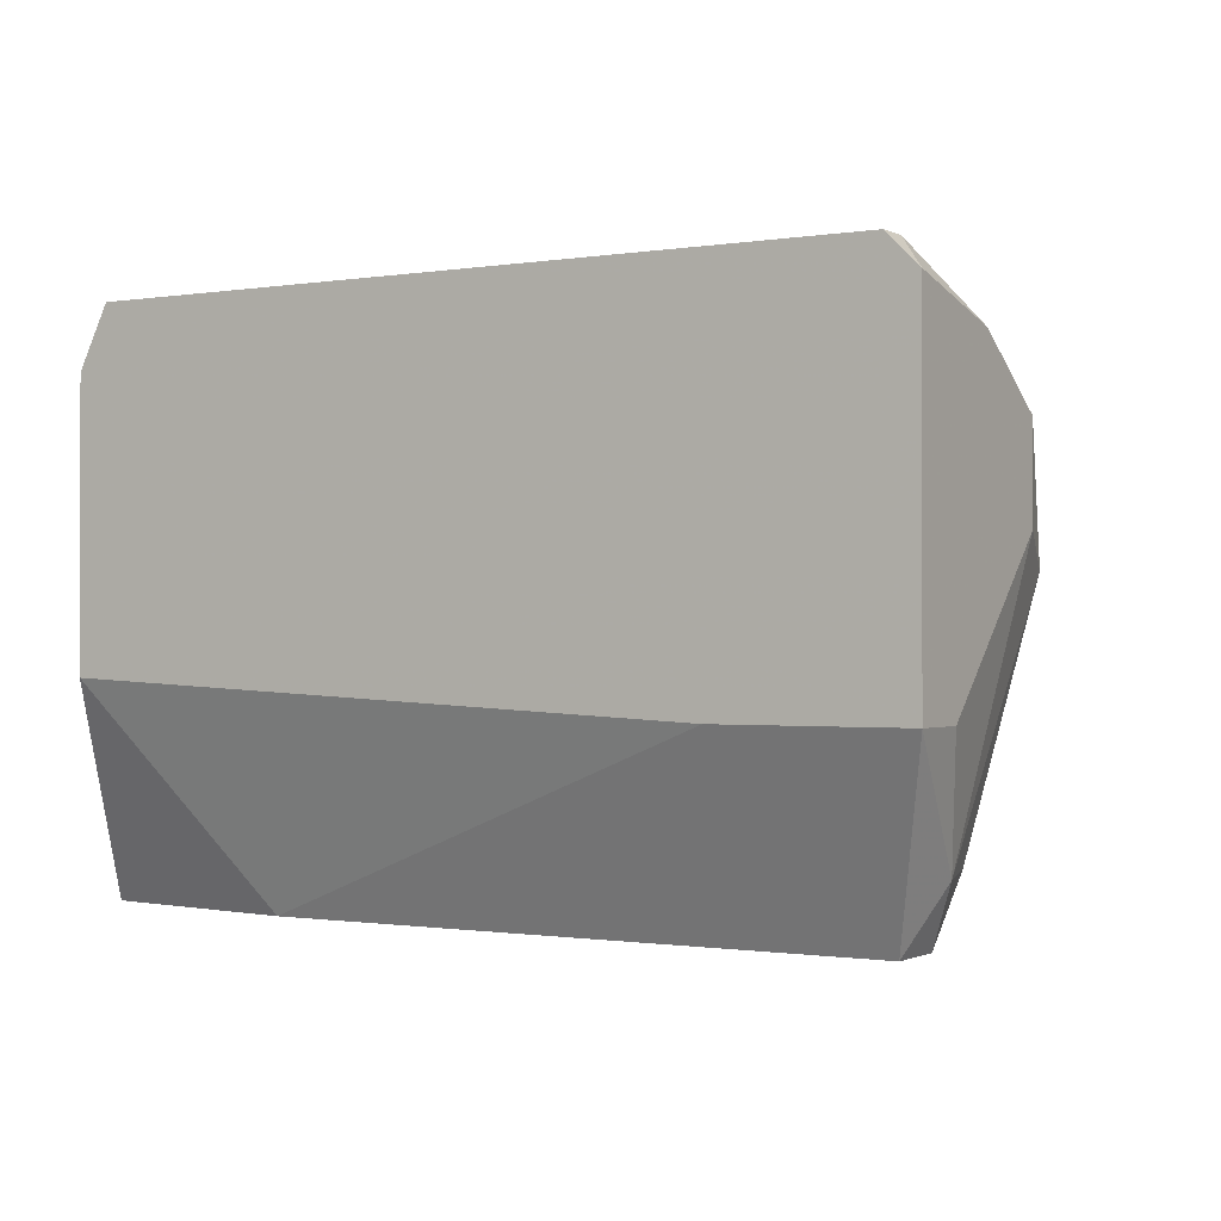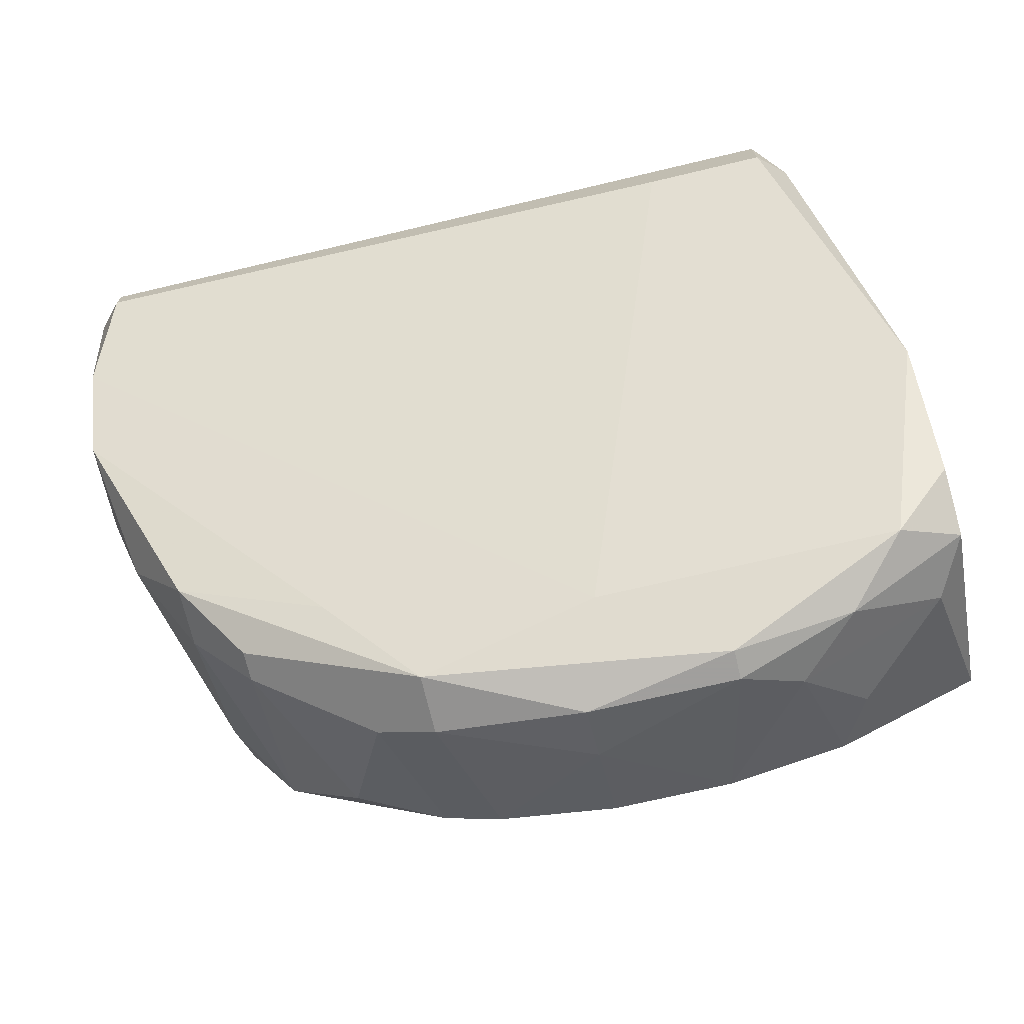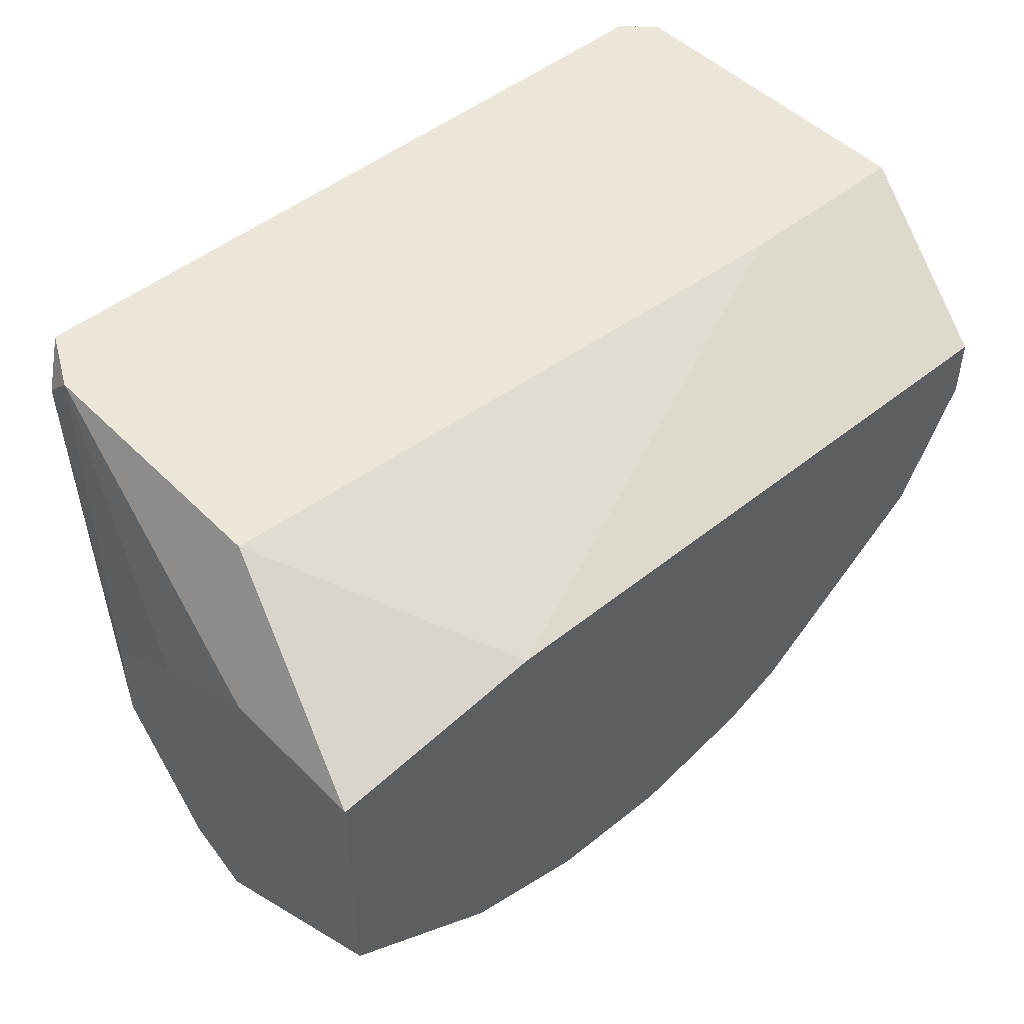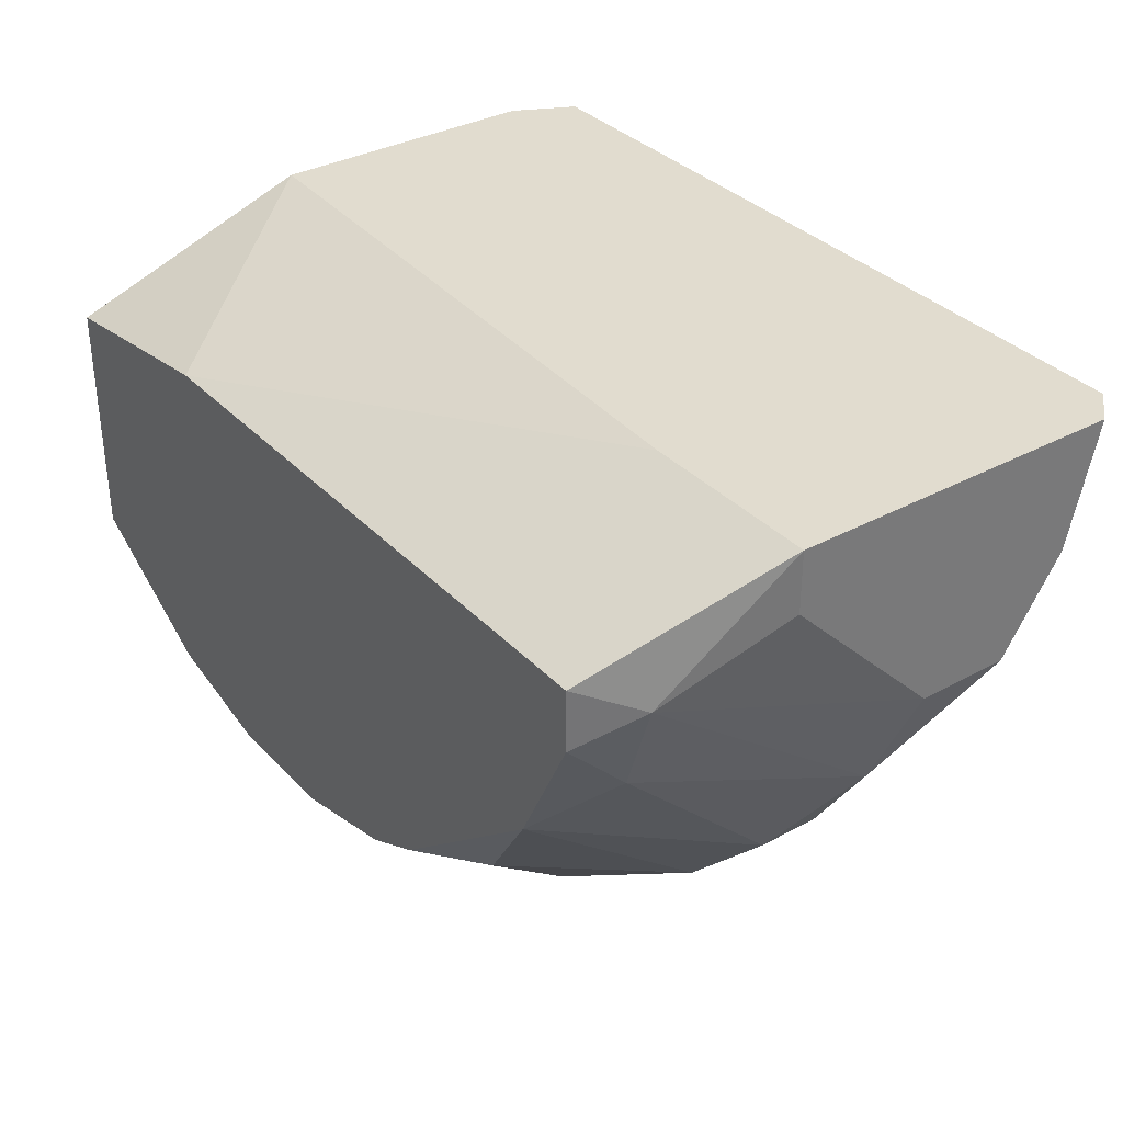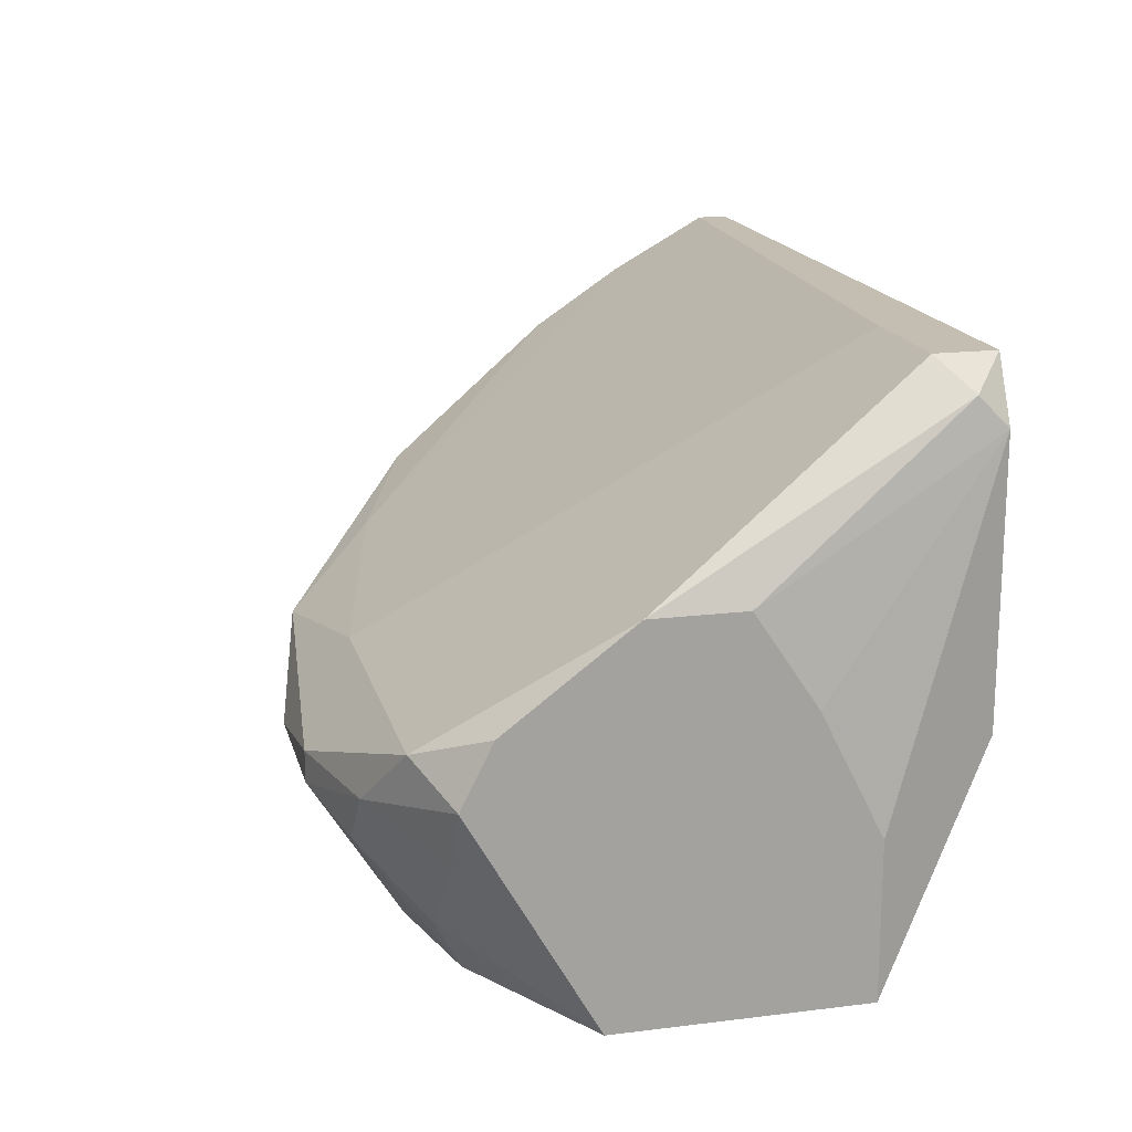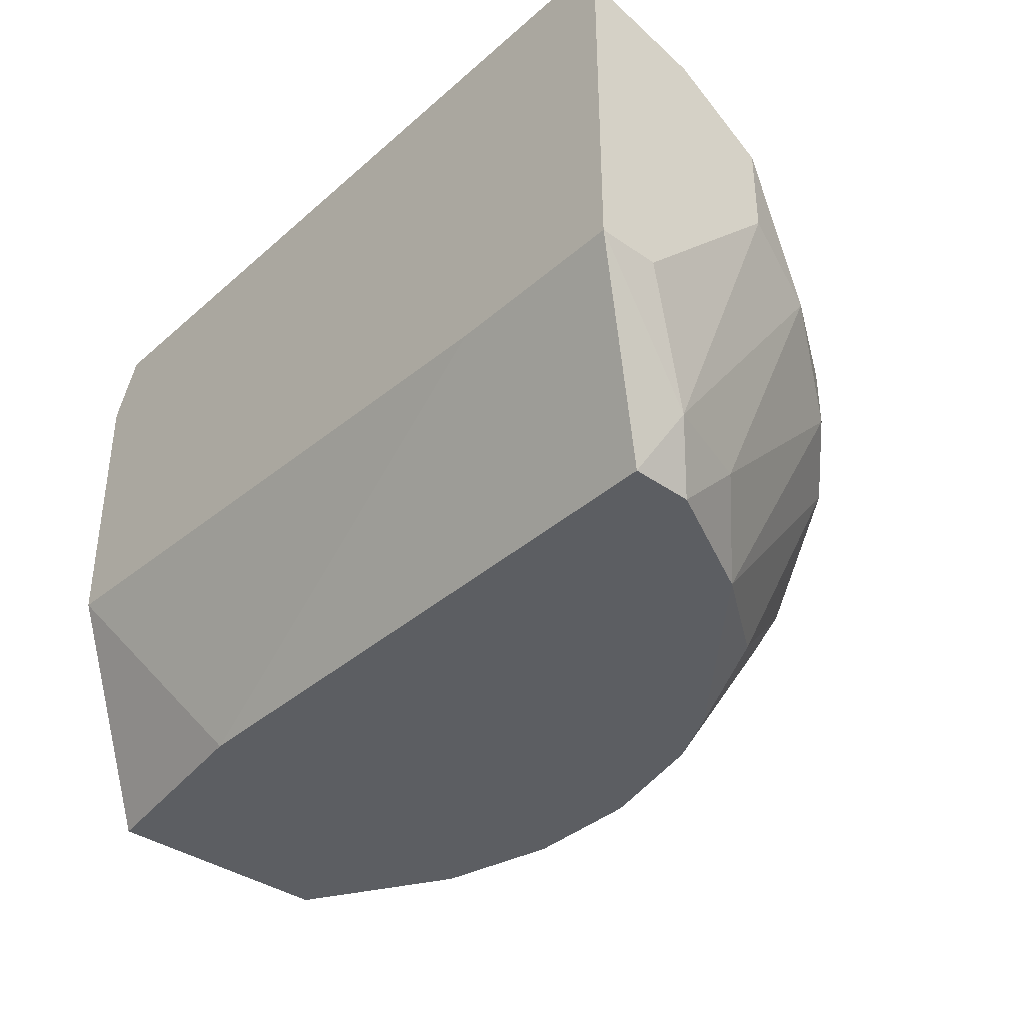
<metadata>
{"format":"obj","ext":"obj","renderer":"f3d","projection":"perspective","resolution":1024,"background":"white","views":[{"elev":-0.7,"azim":-148.6,"up":"+Z"},{"elev":-71.5,"azim":13.3,"up":"+Y"},{"elev":48.2,"azim":138.0,"up":"+Y"},{"elev":34.2,"azim":-126.2,"up":"+Y"},{"elev":17.2,"azim":76.1,"up":"+Z"},{"elev":-37.5,"azim":-131.9,"up":"+Z"}]}
</metadata>
<code>
v -0.00128 -0.03134 0.001942
v -0.01099 -0.03411 0.01305
v -0.02348 -0.03134 0.01443
v 0.001498 -0.01052 0.02692
v 0.001498 -0.0133 0.02692
v -0.02764 -0.03134 0.01305
v -0.02764 -0.03134 0.01166
v -0.002667 -0.0355 0.007495
v -0.01238 -0.0355 0.006109
v -0.01238 -0.03689 0.008882
v -0.01238 -0.03272 0.001942
v -0.02071 -0.02995 0.001942
v 0.004271 -0.03272 0.008882
v -0.03042 -0.02856 0.01305
v -0.03042 -0.02856 0.01582
v -0.004054 -0.01469 0.001942
v -0.004054 -0.0133 0.02692
v -0.005444 -0.03689 0.01027
v -0.005444 -0.03689 0.008882
v -0.01793 -0.03134 0.001942
v 0.002884 -0.01191 0.02553
v 0.002884 -0.01052 0.01166
v 0.002884 -0.01052 0.02414
v 0.002884 -0.03411 0.01305
v -0.03181 -0.01469 0.001942
v -0.03181 -0.01746 0.001942
v -0.03181 -0.02024 0.004722
v -0.006831 -0.03272 0.001942
v -0.01932 -0.0355 0.008882
v -0.01932 -0.0355 0.01166
v 0.005662 -0.01607 0.008882
v 0.005662 -0.01607 0.001942
v 0.005662 -0.02578 0.0186
v 0.005662 -0.02163 0.0186
v 0.005662 -0.03134 0.01443
v 0.005662 -0.02717 0.001942
v 0.005662 -0.01885 0.01443
v 0.005662 -0.03272 0.01166
v -0.02487 -0.02856 0.003331
v -0.02903 -0.02302 0.001942
v 0.000107 -0.0355 0.01027
v 0.000107 -0.03272 0.004722
v -0.0332 -0.01607 0.004722
v -0.0332 -0.01191 0.02692
v -0.0332 -0.01052 0.02692
v -0.0332 -0.0244 0.01582
v -0.03459 -0.01607 0.02414
v -0.03459 -0.01052 0.01027
v -0.03459 -0.01052 0.02553
v -0.03459 -0.02024 0.01721
v -0.03459 -0.02024 0.02137
v -0.03459 -0.0133 0.01027
v -0.02209 -0.03411 0.008882
v -0.02626 -0.01052 0.01027
f 51 3 47
f 23 22 48
f 22 23 32
f 23 48 45
f 32 12 25
f 12 32 36
f 5 24 33
f 36 32 33
f 12 36 11
f 22 32 16
f 25 48 16
f 32 25 16
f 36 33 38
f 30 6 29
f 25 12 40
f 11 36 1
f 24 5 2
f 5 45 44
f 23 45 4
f 45 5 4
f 48 51 49
f 45 48 49
f 44 45 49
f 33 32 37
f 29 6 7
f 48 25 43
f 27 46 43
f 40 12 39
f 7 40 39
f 36 38 13
f 2 5 17
f 5 44 17
f 44 2 17
f 6 30 15
f 51 46 15
f 7 6 15
f 51 48 50
f 46 51 50
f 43 46 50
f 46 27 14
f 27 40 14
f 40 7 14
f 15 46 14
f 7 15 14
f 30 29 10
f 24 2 18
f 2 30 18
f 10 19 18
f 30 10 18
f 5 33 21
f 23 4 21
f 4 5 21
f 38 24 41
f 13 38 41
f 24 18 41
f 18 19 41
f 32 23 31
f 23 37 31
f 37 32 31
f 37 23 34
f 33 37 34
f 21 33 34
f 23 21 34
f 11 1 28
f 48 22 54
f 22 16 54
f 16 48 54
f 1 36 42
f 36 13 42
f 12 29 53
f 29 7 53
f 39 12 53
f 7 39 53
f 19 10 9
f 10 29 9
f 28 19 9
f 11 28 9
f 40 27 26
f 25 40 26
f 43 25 26
f 27 43 26
f 12 11 20
f 29 12 20
f 11 9 20
f 9 29 20
f 30 2 3
f 51 15 3
f 15 30 3
f 48 43 52
f 50 48 52
f 43 50 52
f 33 24 35
f 24 38 35
f 38 33 35
f 41 19 8
f 13 41 8
f 19 28 8
f 28 1 8
f 1 42 8
f 42 13 8
f 2 44 47
f 49 51 47
f 44 49 47
f 3 2 47

</code>
